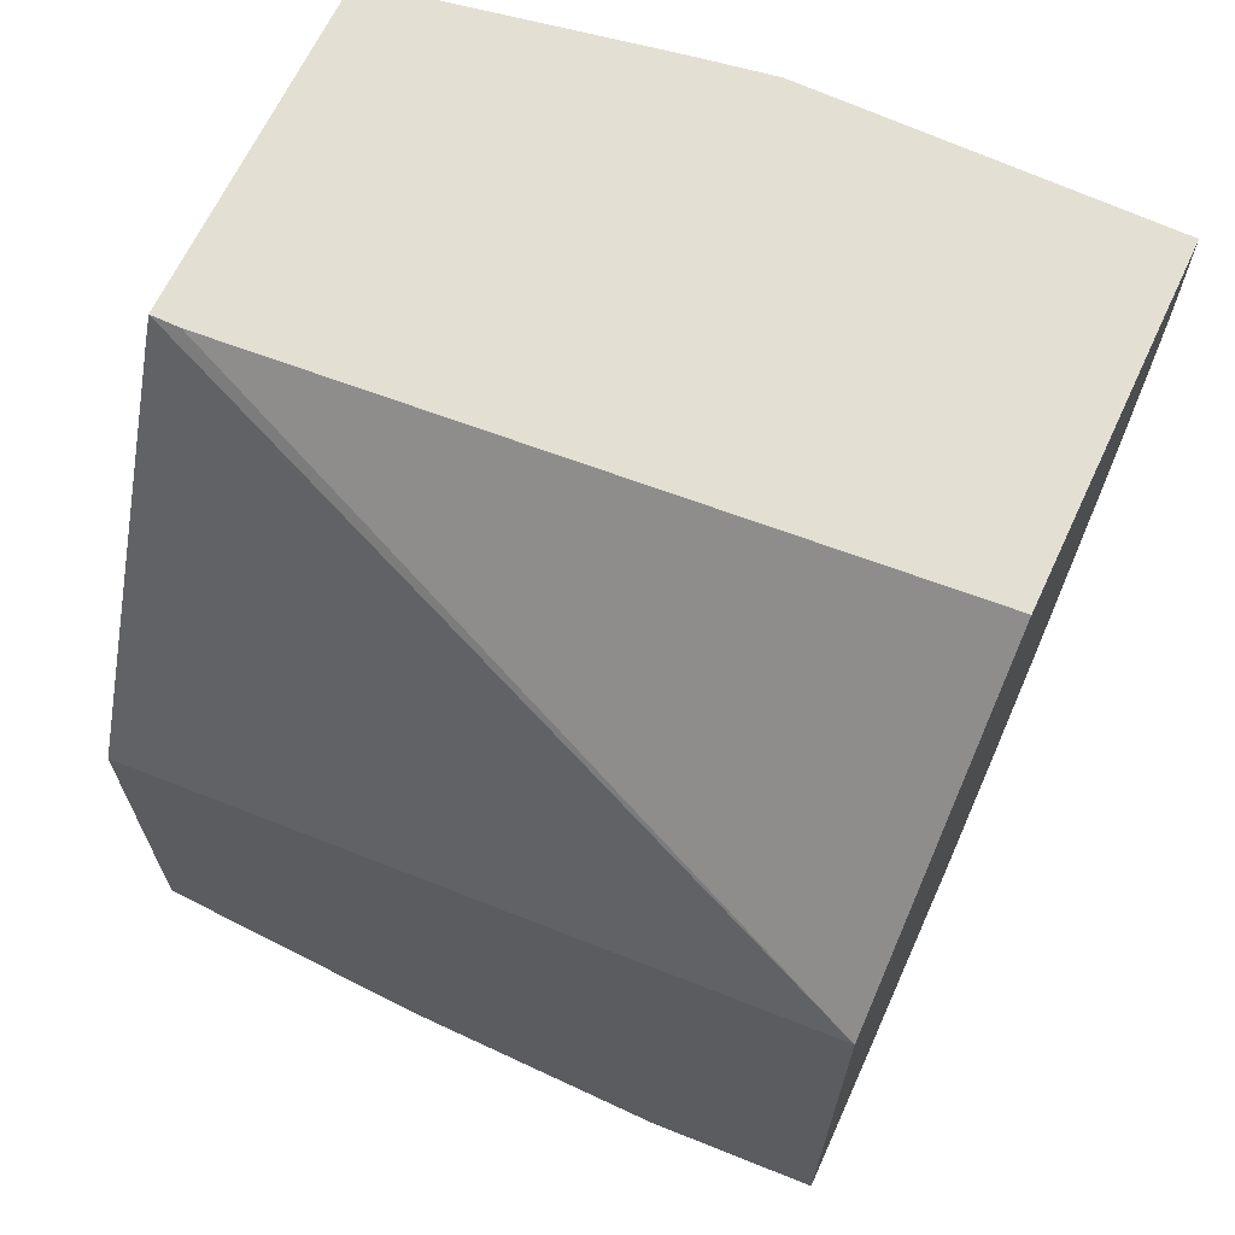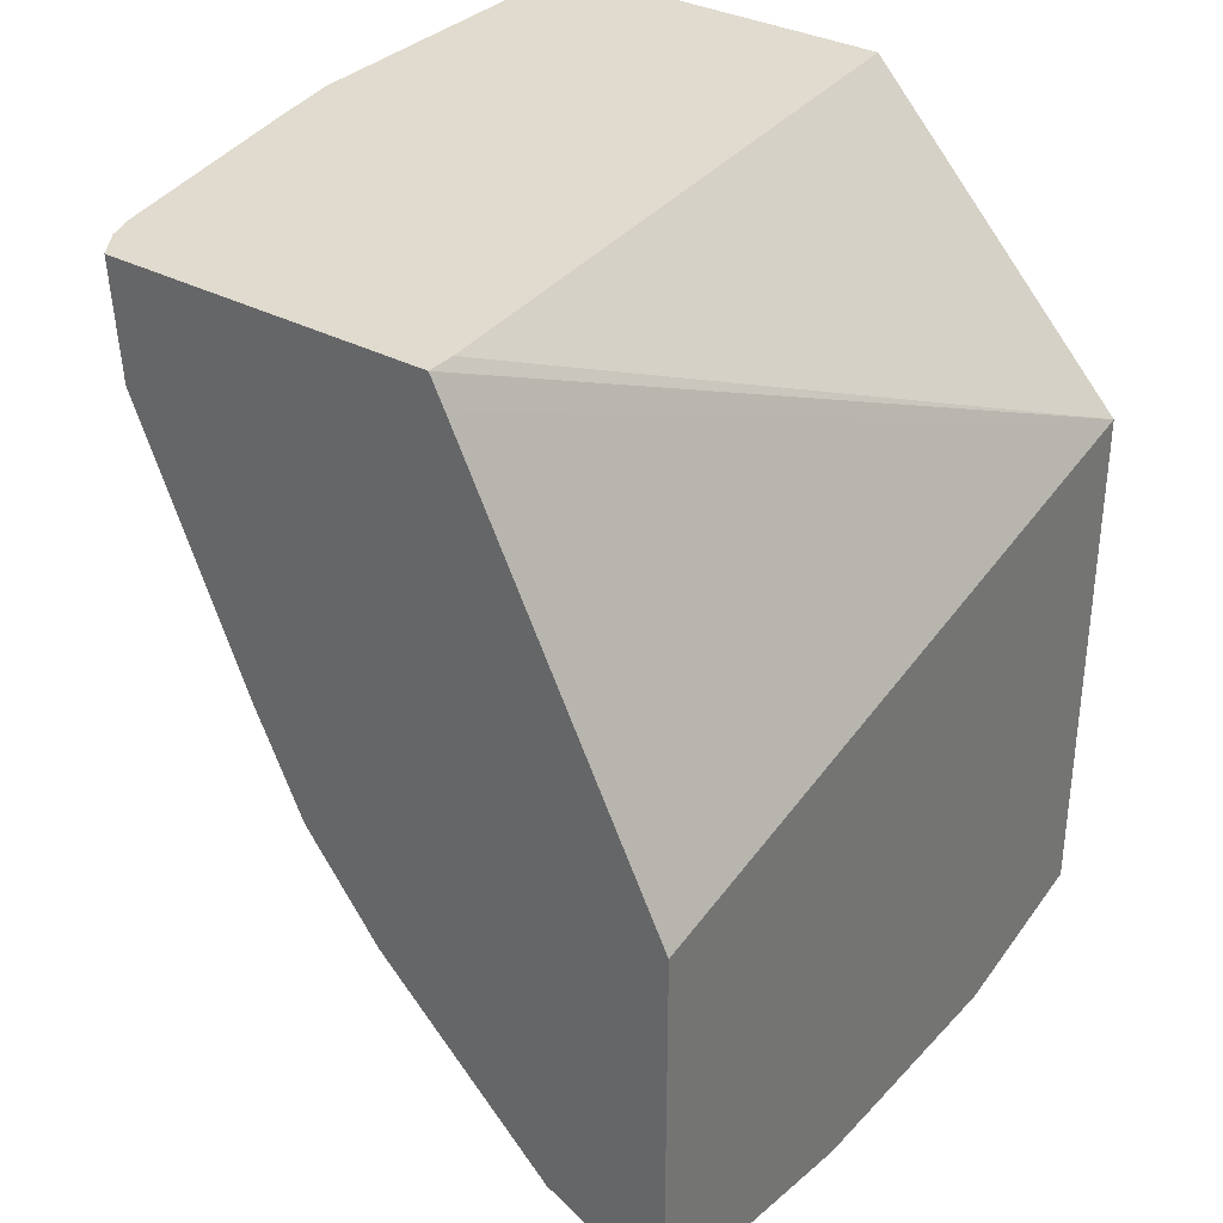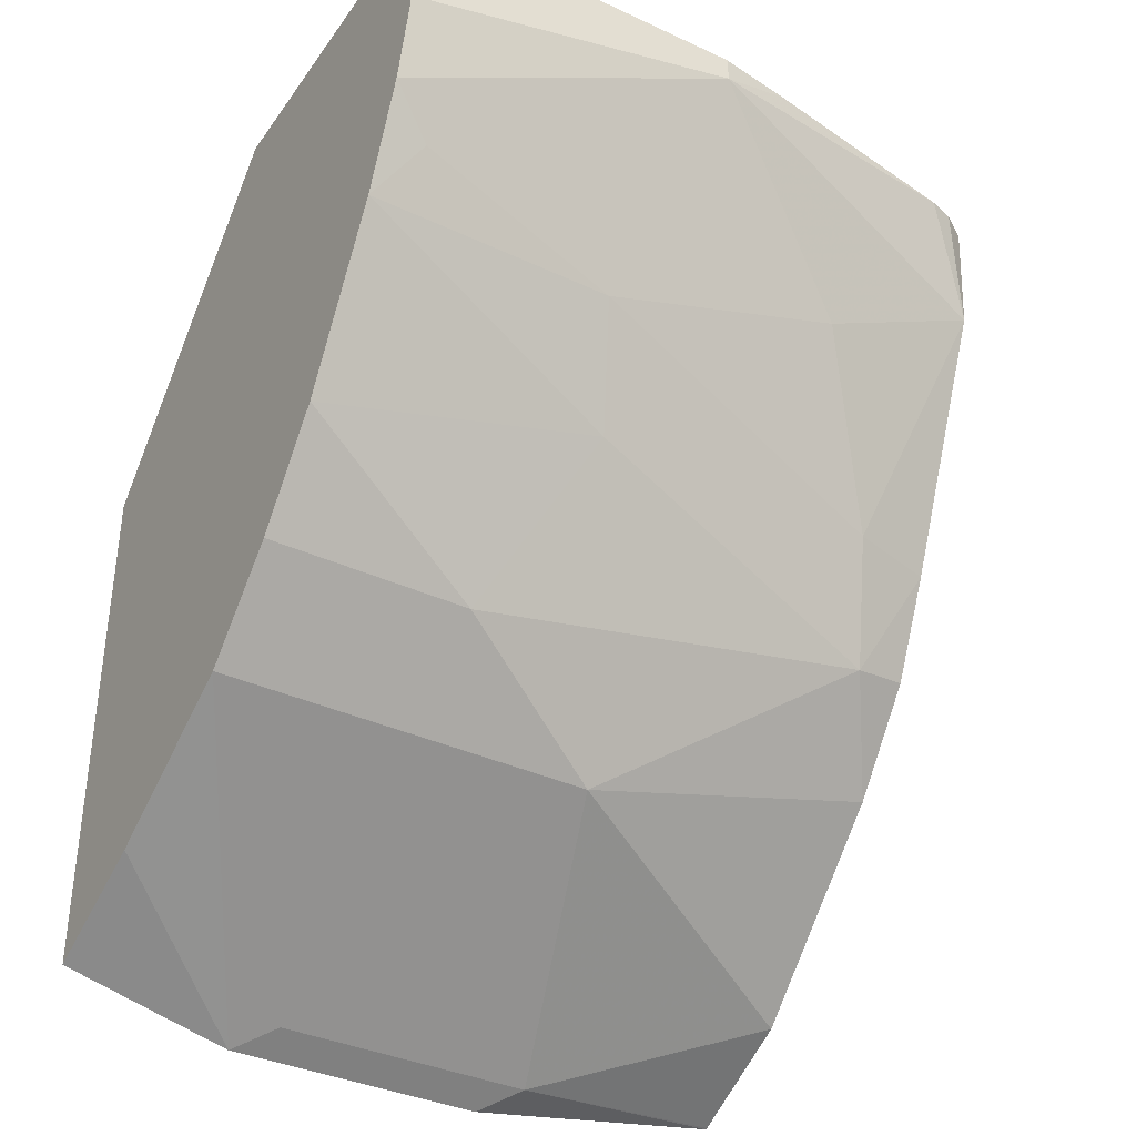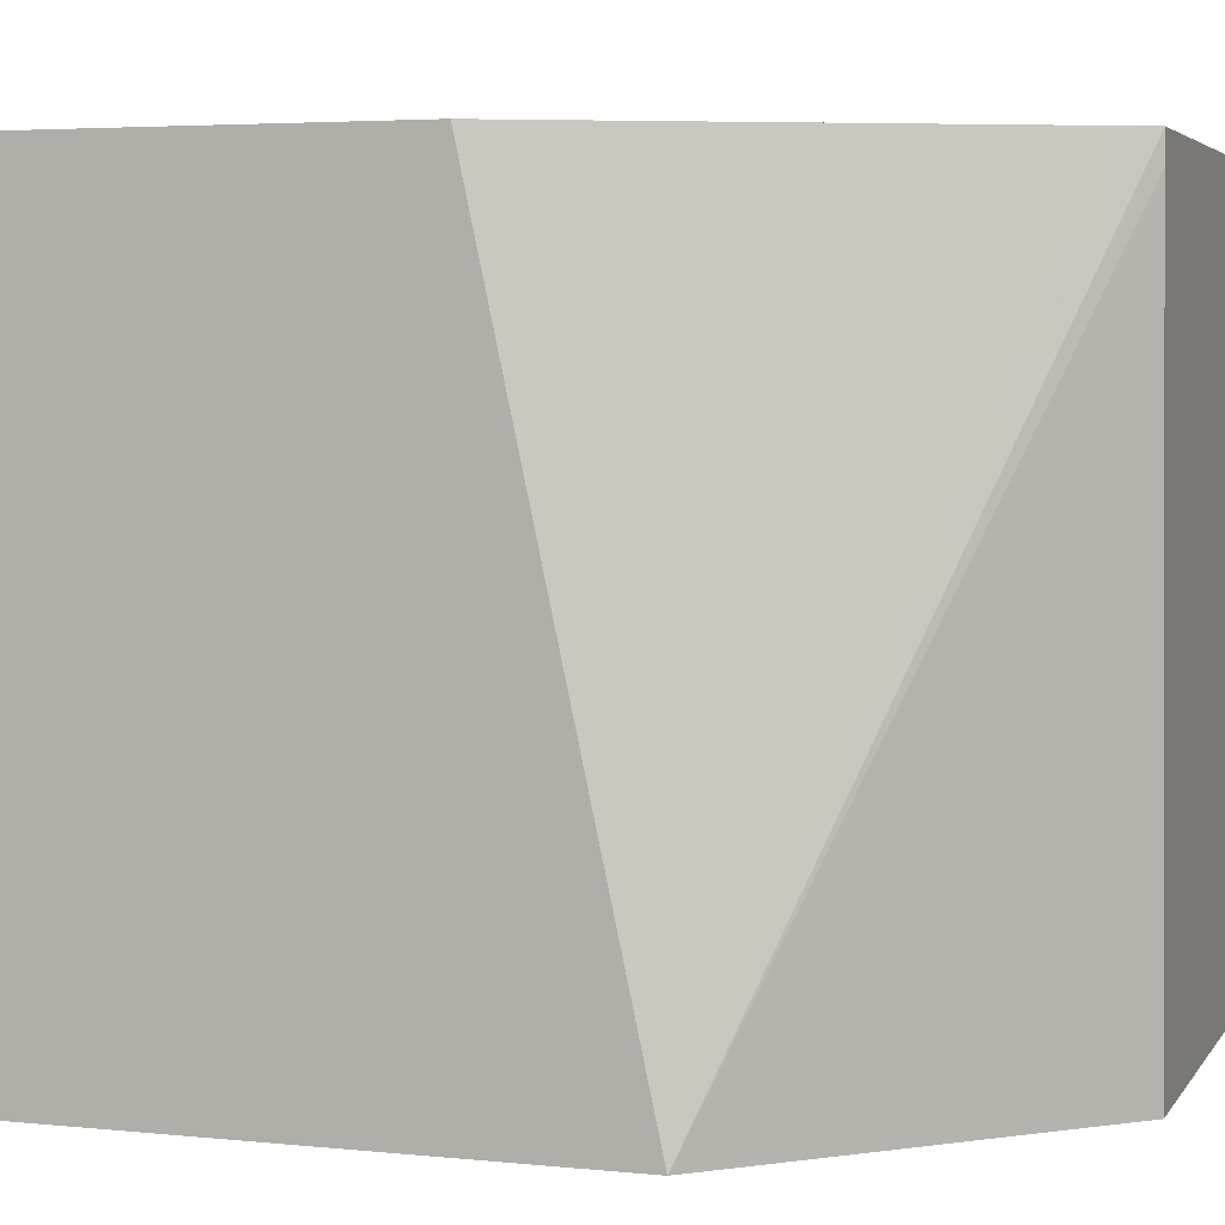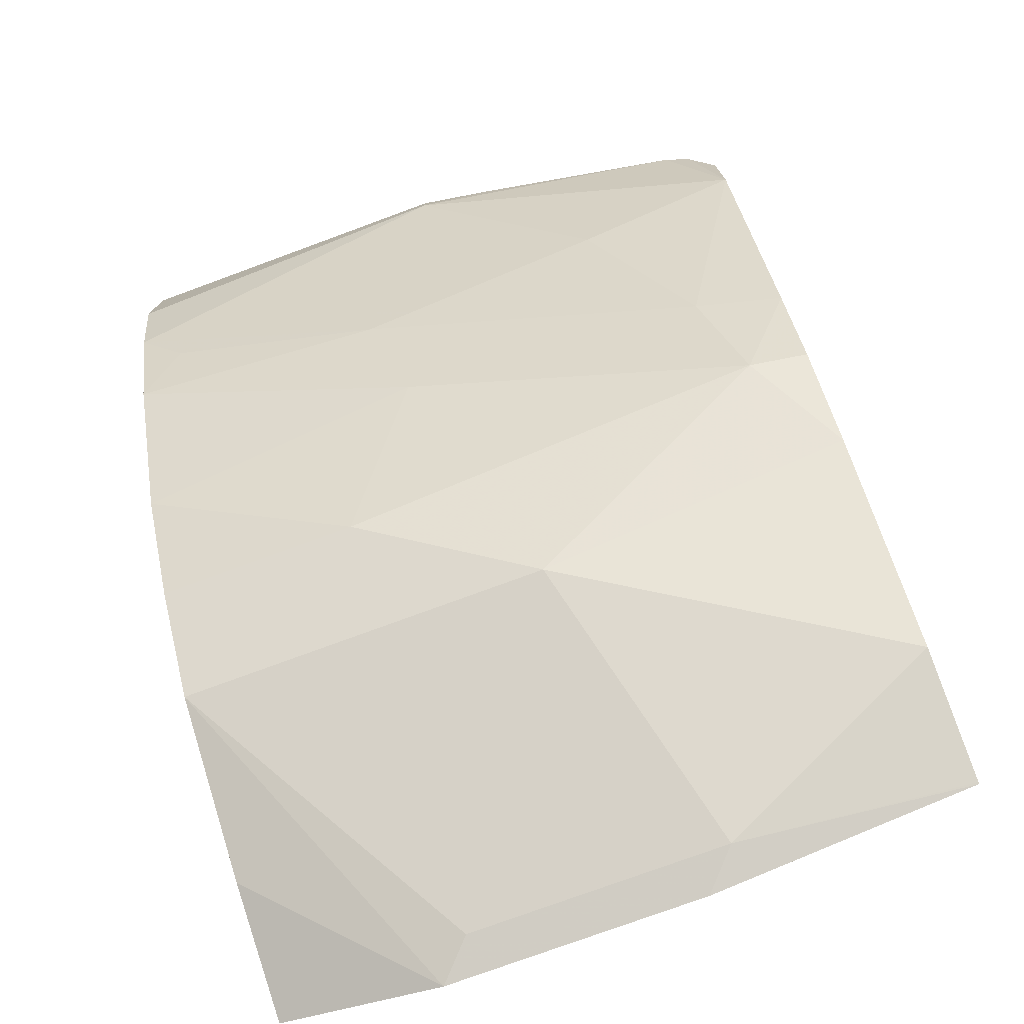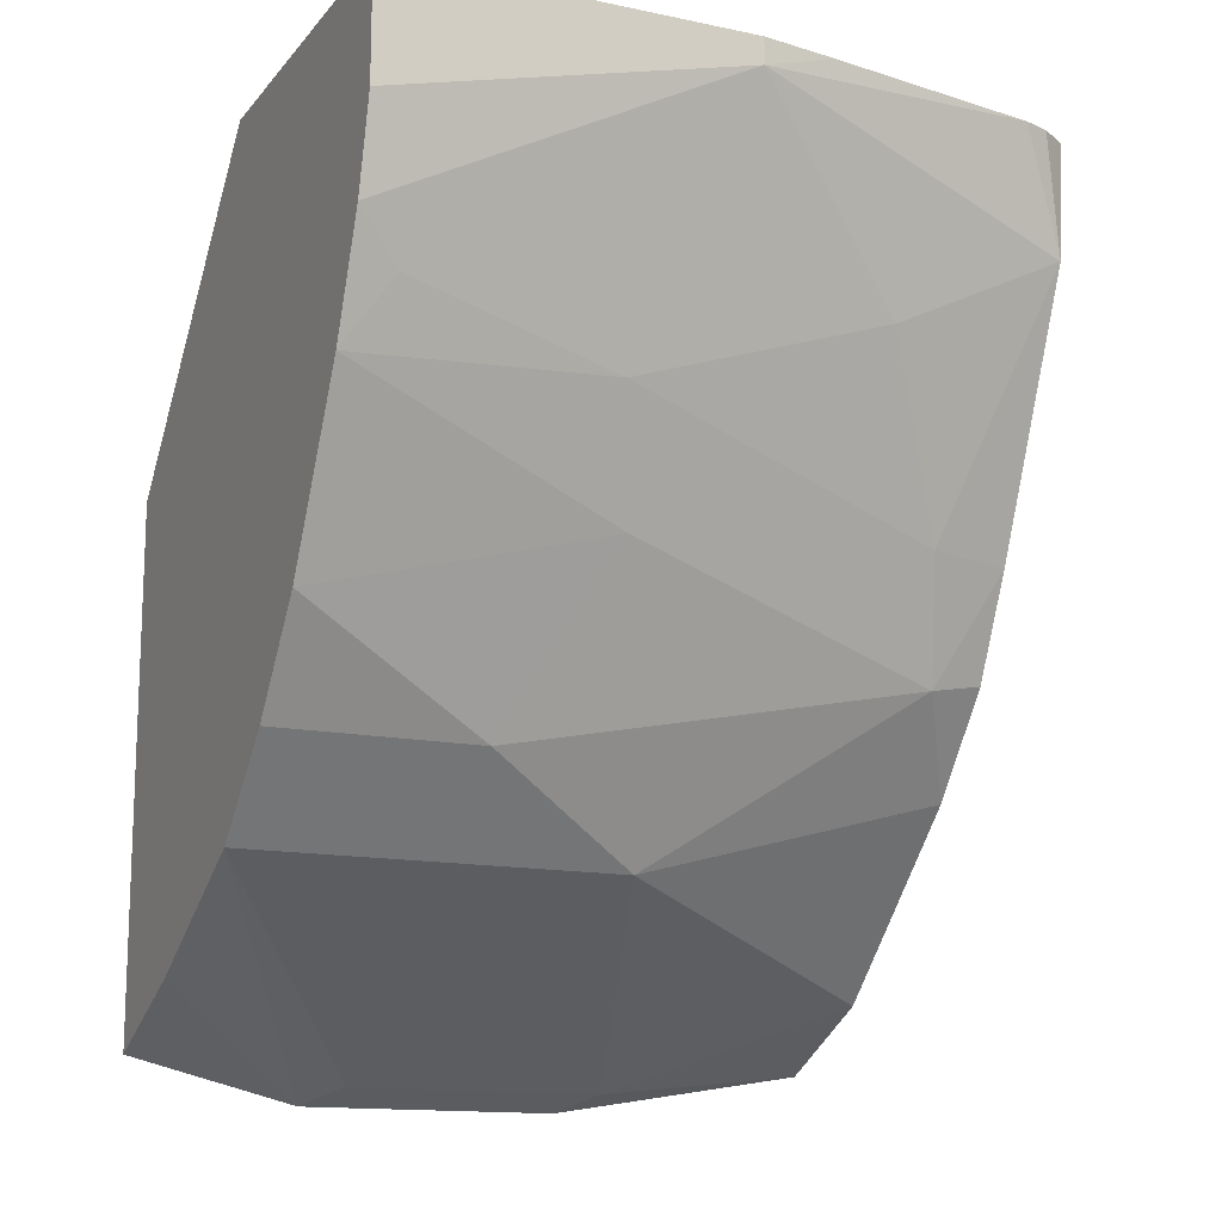
<metadata>
{"format":"obj","ext":"obj","renderer":"f3d","projection":"perspective","resolution":1024,"background":"white","views":[{"elev":66.4,"azim":-64.9,"up":"+Z"},{"elev":33.5,"azim":-144.0,"up":"+Z"},{"elev":-36.6,"azim":59.0,"up":"+Z"},{"elev":4.3,"azim":-71.6,"up":"+Y"},{"elev":-76.6,"azim":110.2,"up":"+Z"},{"elev":-13.9,"azim":65.1,"up":"+Z"}]}
</metadata>
<code>
v 0.158 -0.0394 -0.8968
v 0.1584 -0.0394 -0.8966
v 0.166 -0.09294 -0.9028
v 0.158 -0.1009 -0.9067
v 0.158 -0.0394 -0.8113
v 0.1859 -0.0394 -0.8829
v 0.166 -0.1527 -0.9028
v 0.2257 -0.1128 -0.8629
v 0.158 -0.1606 -0.9067
v 0.158 -0.1991 -0.7767
v 0.2039 -0.0394 -0.7174
v 0.2058 -0.0394 -0.8629
v 0.2257 -0.1991 -0.8629
v 0.2257 -0.0394 -0.843
v 0.2456 -0.05311 -0.8231
v 0.2456 -0.1527 -0.843
v 0.1872 -0.1991 -0.8842
v 0.158 -0.1991 -0.897
v 0.2191 -0.1991 -0.711
v 0.2071 -0.04581 -0.711
v 0.2071 -0.0394 -0.711
v 0.2456 -0.1991 -0.843
v 0.2429 -0.0394 -0.8204
v 0.2655 -0.1328 -0.8032
v 0.2537 -0.0394 -0.797
v 0.2589 -0.05976 -0.7966
v 0.2629 -0.1991 -0.8205
v 0.2987 -0.1991 -0.711
v 0.2805 -0.0394 -0.711
v 0.2788 -0.1394 -0.7767
v 0.2838 -0.1991 -0.7816
v 0.2788 -0.0394 -0.7368
v 0.2788 -0.07966 -0.7567
v 0.2987 -0.1991 -0.7169
v 0.2987 -0.1195 -0.711
v 0.2838 -0.04442 -0.711
v 0.2987 -0.1195 -0.7169
v 0.2937 -0.1991 -0.7567
v 0.2887 -0.1892 -0.7667
v 0.2848 -0.04581 -0.711
v 0.2868 -0.05178 -0.711
v 0.2987 -0.1991 -0.7368
v 0.2959 -0.1024 -0.711
f 19 21 20
f 19 29 21
f 19 36 29
f 19 40 36
f 19 41 40
f 19 43 41
f 19 35 43
f 19 28 35
f 15 25 26
f 16 24 27
f 15 26 24
f 10 34 28
f 15 23 25
f 15 24 16
f 14 23 15
f 10 28 19
f 24 26 30
f 16 27 22
f 24 30 31
f 37 41 43
f 25 32 26
f 10 42 34
f 37 42 38
f 35 37 43
f 34 42 37
f 32 37 33
f 32 41 37
f 32 40 41
f 32 36 40
f 24 31 27
f 31 39 38
f 30 38 39
f 30 37 38
f 30 33 37
f 29 36 32
f 28 37 35
f 28 34 37
f 26 33 30
f 26 32 33
f 30 39 31
f 10 38 42
f 10 20 21
f 10 27 31
f 2 6 3
f 1 6 2
f 1 12 6
f 1 14 12
f 1 23 14
f 1 25 23
f 1 32 25
f 1 29 32
f 1 21 29
f 1 11 21
f 1 5 11
f 1 10 5
f 1 18 10
f 1 9 18
f 1 3 4
f 1 2 3
f 10 31 38
f 3 7 9
f 3 9 4
f 1 4 9
f 3 8 13
f 3 6 8
f 10 22 27
f 10 17 13
f 10 18 17
f 10 21 11
f 10 19 20
f 9 17 18
f 9 13 17
f 10 13 22
f 8 16 22
f 8 15 16
f 8 14 15
f 8 12 14
f 7 13 9
f 6 12 8
f 5 10 11
f 8 22 13
f 3 13 7

</code>
